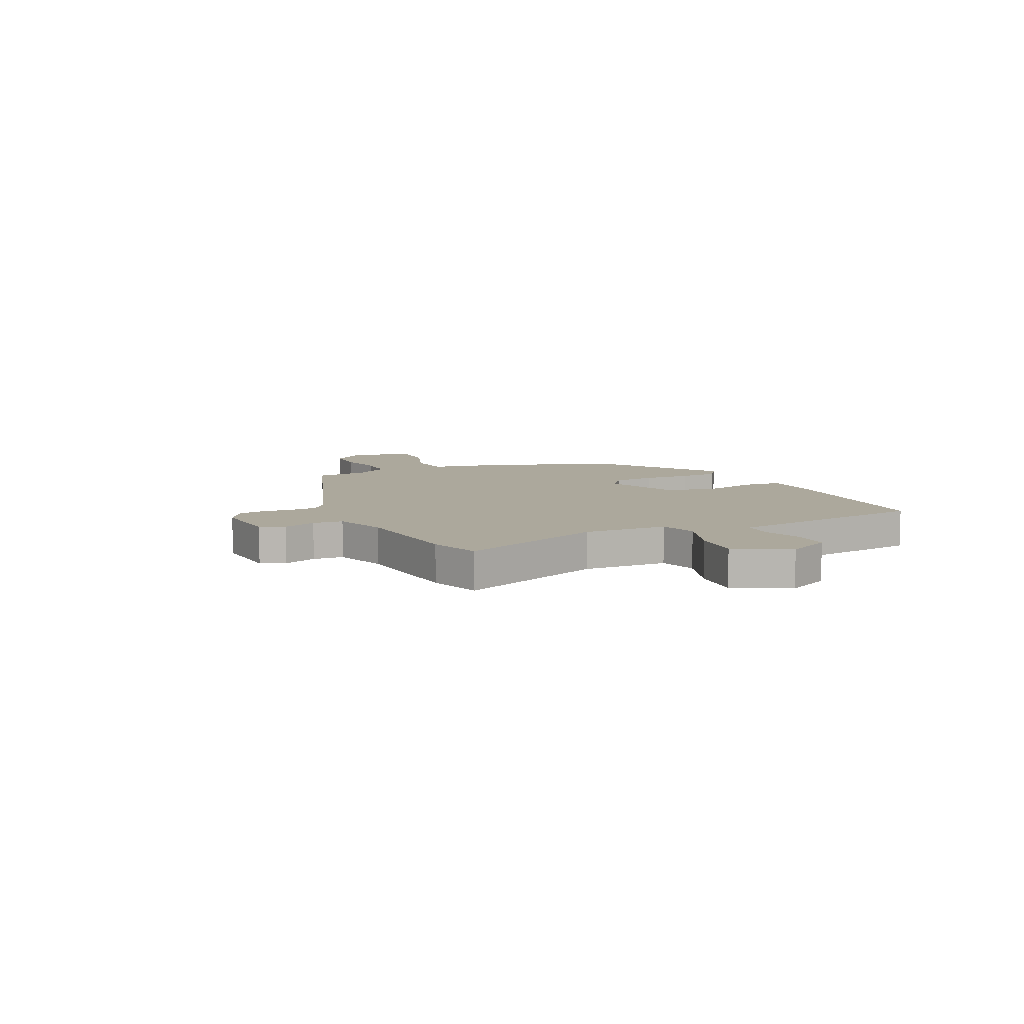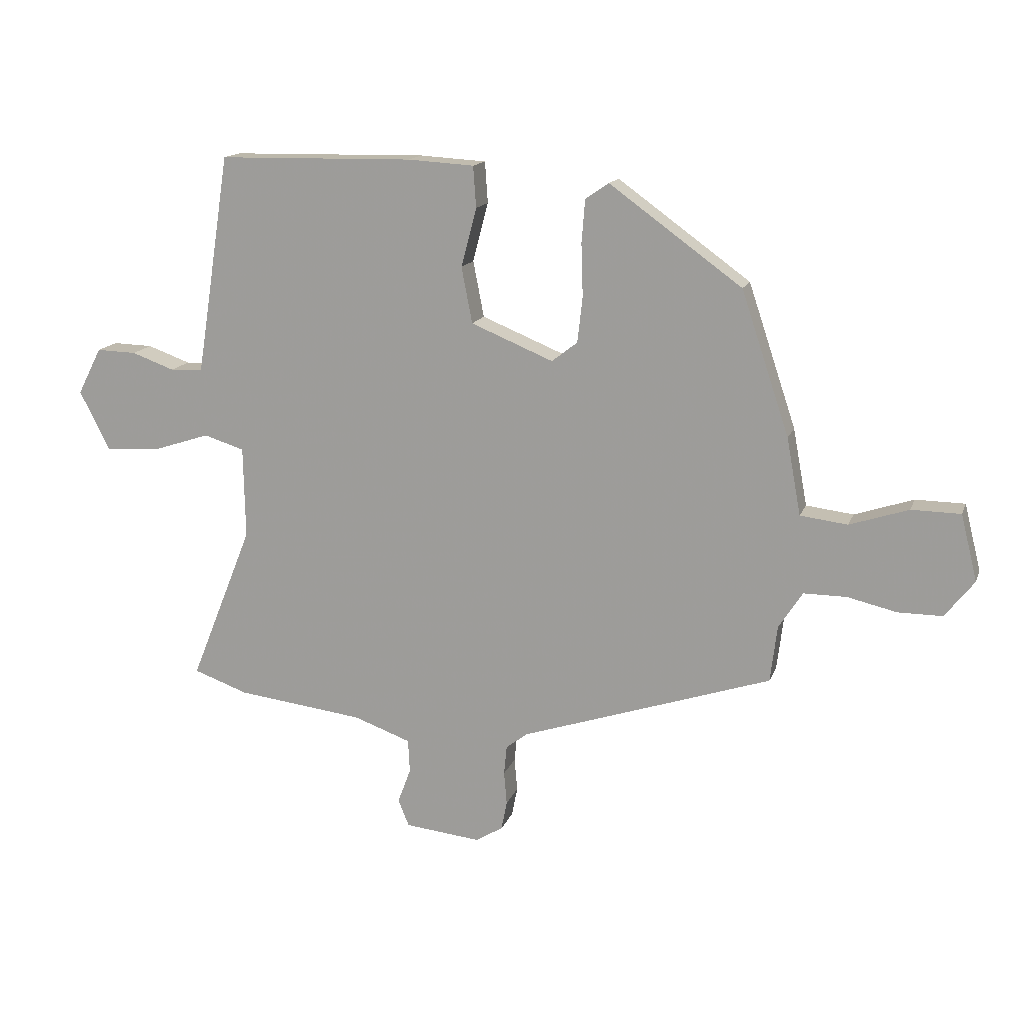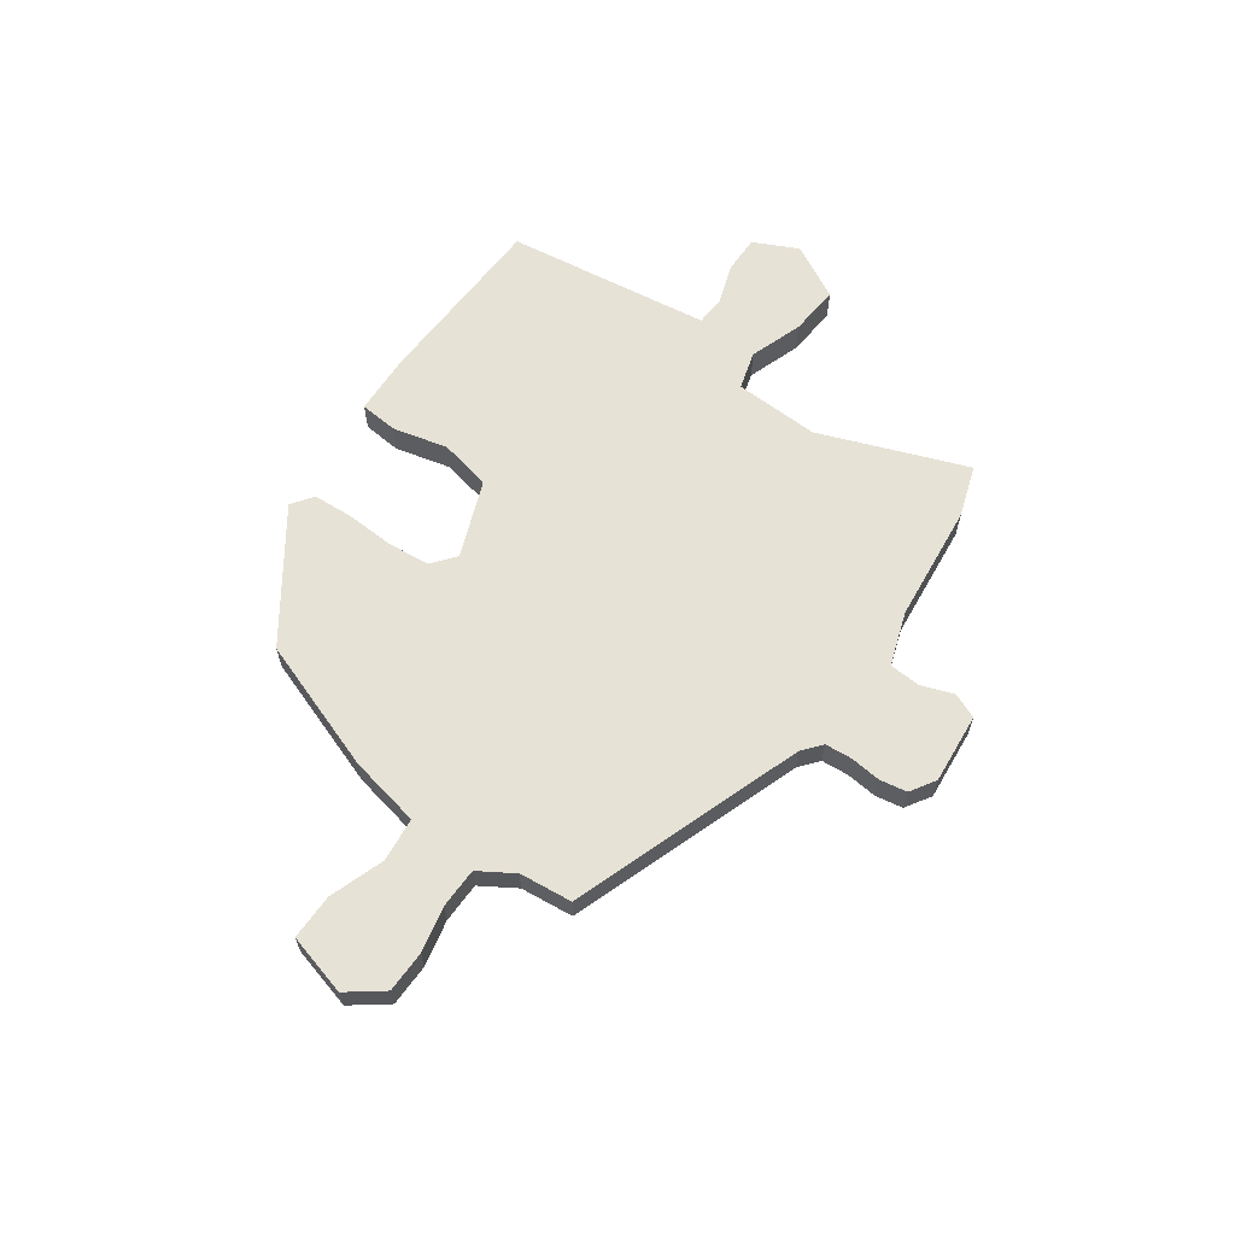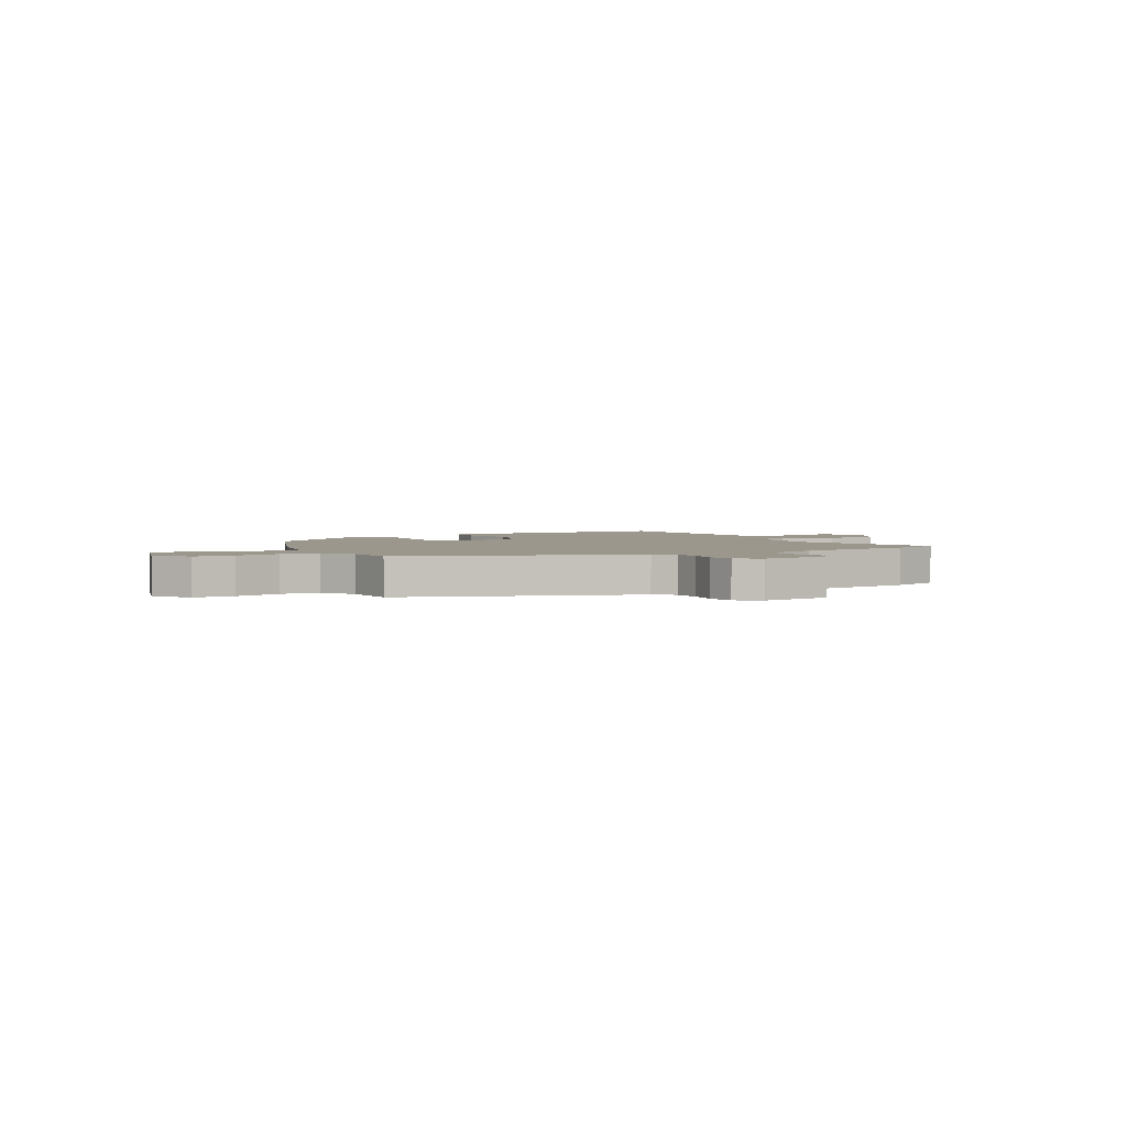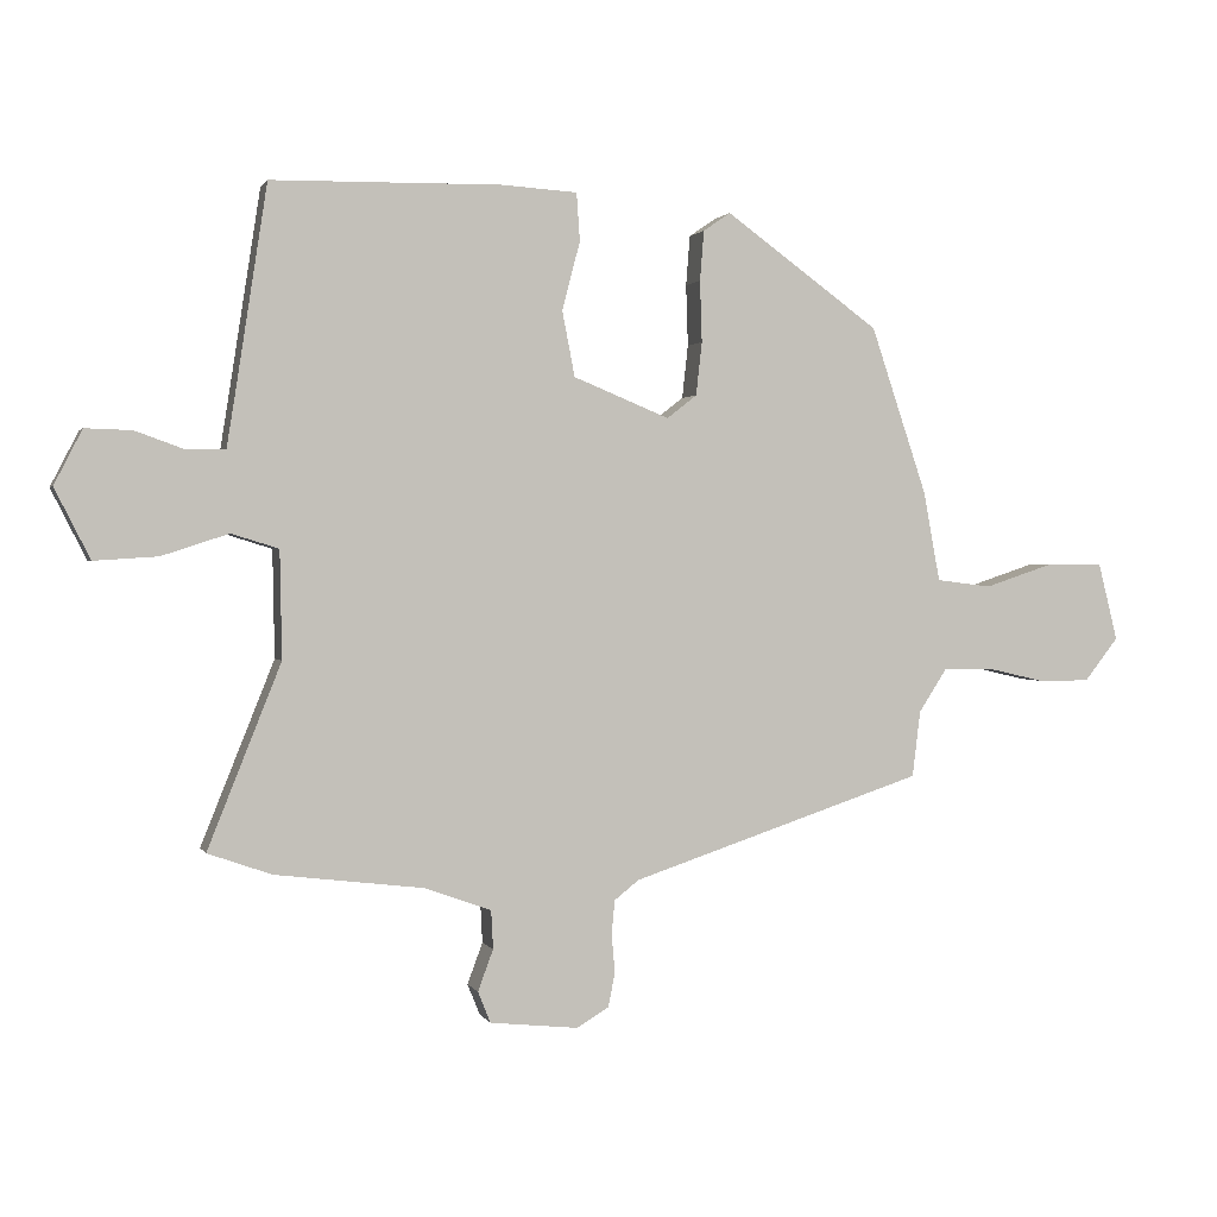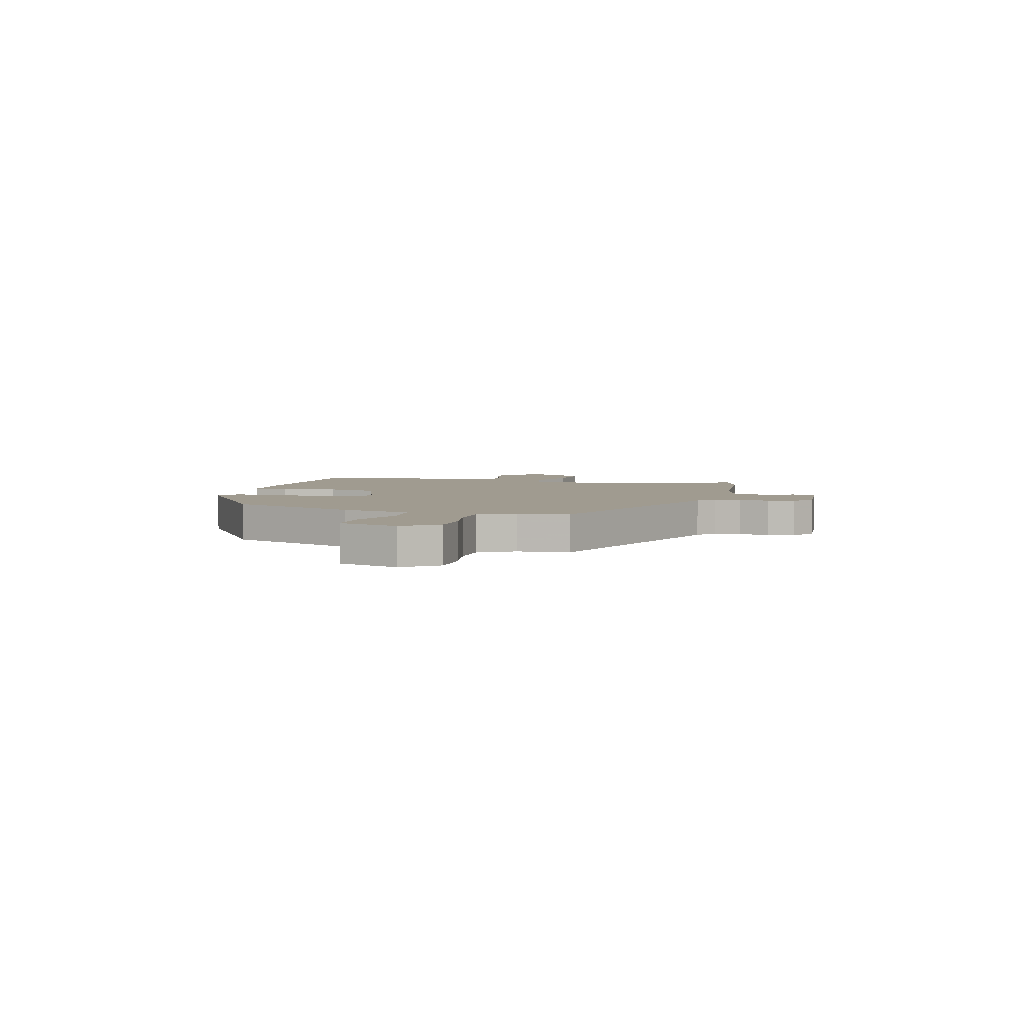
<metadata>
{"format":"obj","ext":"obj","renderer":"f3d","projection":"perspective","resolution":1024,"background":"white","views":[{"elev":8.5,"azim":-114.2,"up":"+Y"},{"elev":15.0,"azim":16.1,"up":"+Z"},{"elev":62.9,"azim":126.4,"up":"+Y"},{"elev":2.9,"azim":152.9,"up":"+Y"},{"elev":1.2,"azim":-15.8,"up":"+Z"},{"elev":4.2,"azim":107.3,"up":"+Y"}]}
</metadata>
<code>
v -0.494 0.07 -0.502
v -0.59 0.07 -0.468
v -0.48 0.07 -0.193
v -0.483 0.07 -0.032
v -0.554 0.07 -0.01
v -0.655 0.07 -0.043
v -0.75 0.07 -0.049
v -0.803 0.07 0.056
v -0.761 0.07 0.138
v -0.691 0.07 0.136
v -0.616 0.07 0.109
v -0.559 0.07 0.111
v -0.545 0.07 0.199
v -0.499 0.07 0.497
v -0.156 0.07 0.503
v -0.04 0.07 0.496
v -0.035 0.07 0.424
v -0.062 0.07 0.321
v -0.043 0.07 0.223
v 0.101 0.07 0.164
v 0.146 0.07 0.199
v 0.155 0.07 0.279
v 0.152 0.07 0.371
v 0.158 0.07 0.446
v 0.199 0.07 0.474
v 0.431 0.07 0.306
v 0.515 0.07 0.055
v 0.54 0.07 -0.08
v 0.623 0.07 -0.09
v 0.726 0.07 -0.056
v 0.812 0.07 -0.057
v 0.841 0.07 -0.173
v 0.79 0.07 -0.238
v 0.712 0.07 -0.238
v 0.626 0.07 -0.218
v 0.551 0.07 -0.218
v 0.509 0.07 -0.283
v 0.497 0.07 -0.382
v 0.056 0.07 -0.528
v 0.019 0.07 -0.557
v 0.014 0.07 -0.608
v 0.019 0.07 -0.666
v 0.009 0.07 -0.717
v -0.039 0.07 -0.746
v -0.172 0.07 -0.732
v -0.191 0.07 -0.685
v -0.168 0.07 -0.623
v -0.171 0.07 -0.565
v -0.271 0.07 -0.529
v -0.494 0 -0.502
v -0.59 0 -0.468
v -0.48 0 -0.193
v -0.483 0 -0.032
v -0.554 0 -0.01
v -0.655 0 -0.043
v -0.75 0 -0.049
v -0.803 0 0.056
v -0.761 0 0.138
v -0.691 0 0.136
v -0.616 0 0.109
v -0.559 0 0.111
v -0.545 0 0.199
v -0.499 0 0.497
v -0.156 0 0.503
v -0.04 0 0.496
v -0.035 0 0.424
v -0.062 0 0.321
v -0.043 0 0.223
v 0.101 0 0.164
v 0.146 0 0.199
v 0.155 0 0.279
v 0.152 0 0.371
v 0.158 0 0.446
v 0.199 0 0.474
v 0.431 0 0.306
v 0.515 0 0.055
v 0.54 0 -0.08
v 0.623 0 -0.09
v 0.726 0 -0.056
v 0.812 0 -0.057
v 0.841 0 -0.173
v 0.79 0 -0.238
v 0.712 0 -0.238
v 0.626 0 -0.218
v 0.551 0 -0.218
v 0.509 0 -0.283
v 0.497 0 -0.382
v 0.056 0 -0.528
v 0.019 0 -0.557
v 0.014 0 -0.608
v 0.019 0 -0.666
v 0.009 0 -0.717
v -0.039 0 -0.746
v -0.172 0 -0.732
v -0.191 0 -0.685
v -0.168 0 -0.623
v -0.171 0 -0.565
v -0.271 0 -0.529
f 45 46 47
f 44 45 47
f 43 44 47
f 42 43 47
f 41 42 47
f 40 41 47 48
f 39 40 48 49
f 1 2 3
f 49 1 3
f 39 49 3
f 38 39 3
f 37 38 3
f 33 34 35
f 32 33 35
f 31 32 35
f 30 31 35
f 29 30 35
f 28 29 35 36
f 28 36 37
f 27 28 37
f 26 27 37
f 25 26 37
f 24 25 37
f 23 24 37
f 22 23 37
f 16 17 18
f 15 16 18
f 14 15 18
f 13 14 18
f 12 13 18 19
f 9 10 11
f 8 9 11
f 7 8 11
f 6 7 11
f 5 6 11
f 4 5 11 12
f 37 3 4
f 12 19 20
f 4 12 20
f 37 4 20
f 37 20 21
f 21 22 37
f 96 95 94
f 96 94 93
f 96 93 92
f 96 92 91
f 96 91 90
f 97 96 90 89
f 98 97 89 88
f 52 51 50
f 52 50 98
f 52 98 88
f 52 88 87
f 52 87 86
f 84 83 82
f 84 82 81
f 84 81 80
f 84 80 79
f 84 79 78
f 85 84 78 77
f 86 85 77
f 86 77 76
f 86 76 75
f 86 75 74
f 86 74 73
f 86 73 72
f 86 72 71
f 67 66 65
f 67 65 64
f 67 64 63
f 67 63 62
f 68 67 62 61
f 60 59 58
f 60 58 57
f 60 57 56
f 60 56 55
f 60 55 54
f 61 60 54 53
f 53 52 86
f 69 68 61
f 69 61 53
f 69 53 86
f 70 69 86
f 86 71 70
f 1 50 51 2
f 2 51 52 3
f 3 52 53 4
f 4 53 54 5
f 5 54 55 6
f 6 55 56 7
f 7 56 57 8
f 8 57 58 9
f 9 58 59 10
f 10 59 60 11
f 11 60 61 12
f 12 61 62 13
f 13 62 63 14
f 14 63 64 15
f 15 64 65 16
f 16 65 66 17
f 17 66 67 18
f 18 67 68 19
f 19 68 69 20
f 20 69 70 21
f 21 70 71 22
f 22 71 72 23
f 23 72 73 24
f 24 73 74 25
f 25 74 75 26
f 26 75 76 27
f 27 76 77 28
f 28 77 78 29
f 29 78 79 30
f 30 79 80 31
f 31 80 81 32
f 32 81 82 33
f 33 82 83 34
f 34 83 84 35
f 35 84 85 36
f 36 85 86 37
f 37 86 87 38
f 38 87 88 39
f 39 88 89 40
f 40 89 90 41
f 41 90 91 42
f 42 91 92 43
f 43 92 93 44
f 44 93 94 45
f 45 94 95 46
f 46 95 96 47
f 47 96 97 48
f 48 97 98 49
f 49 98 50 1

</code>
